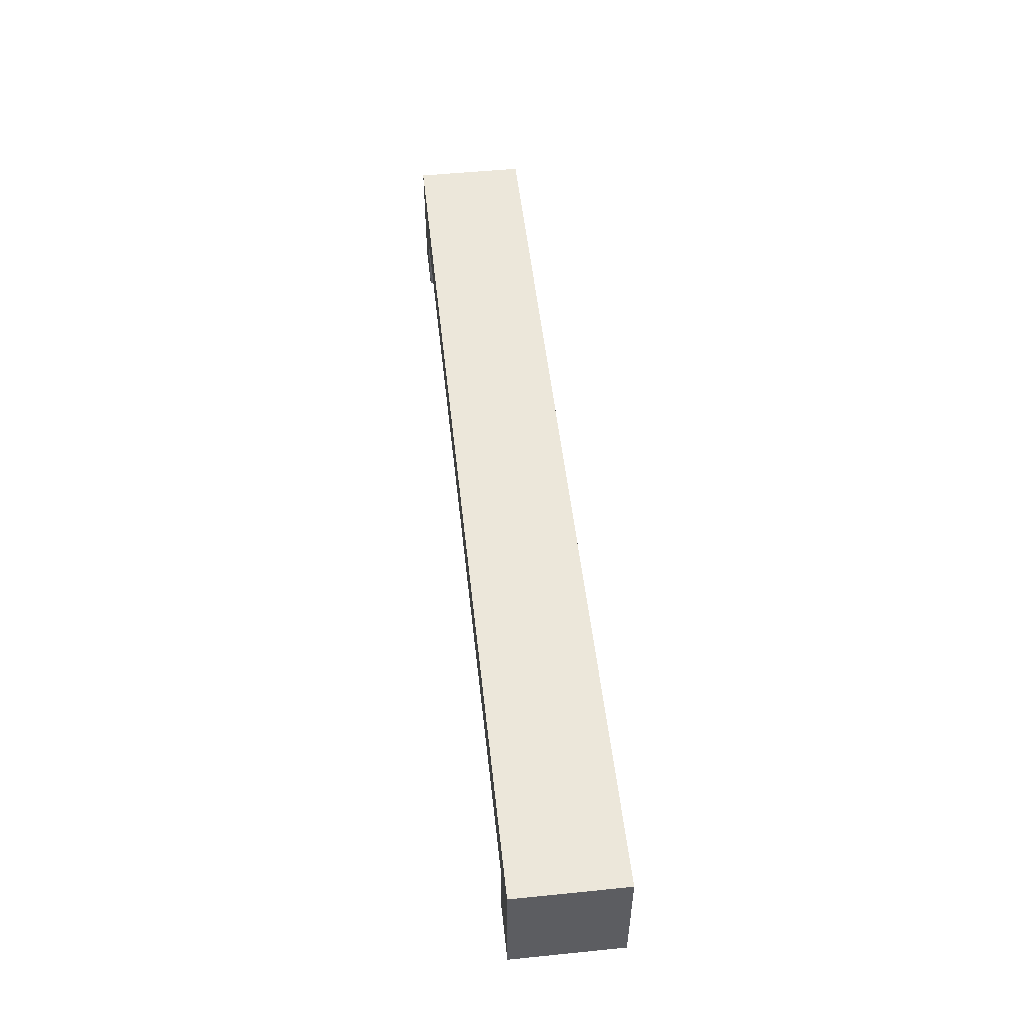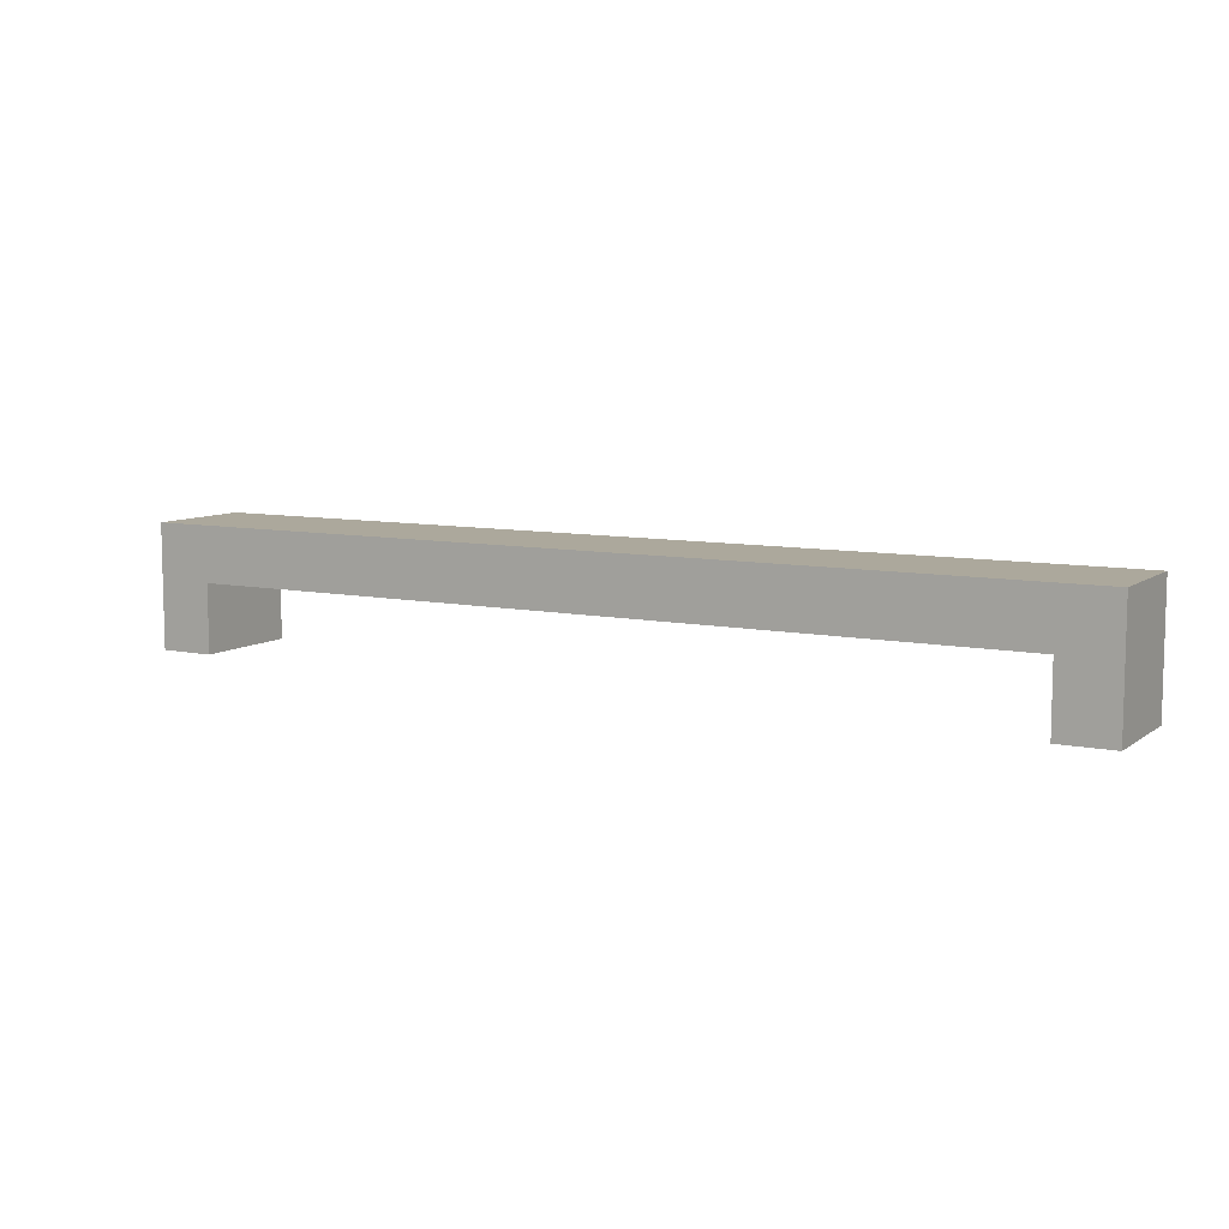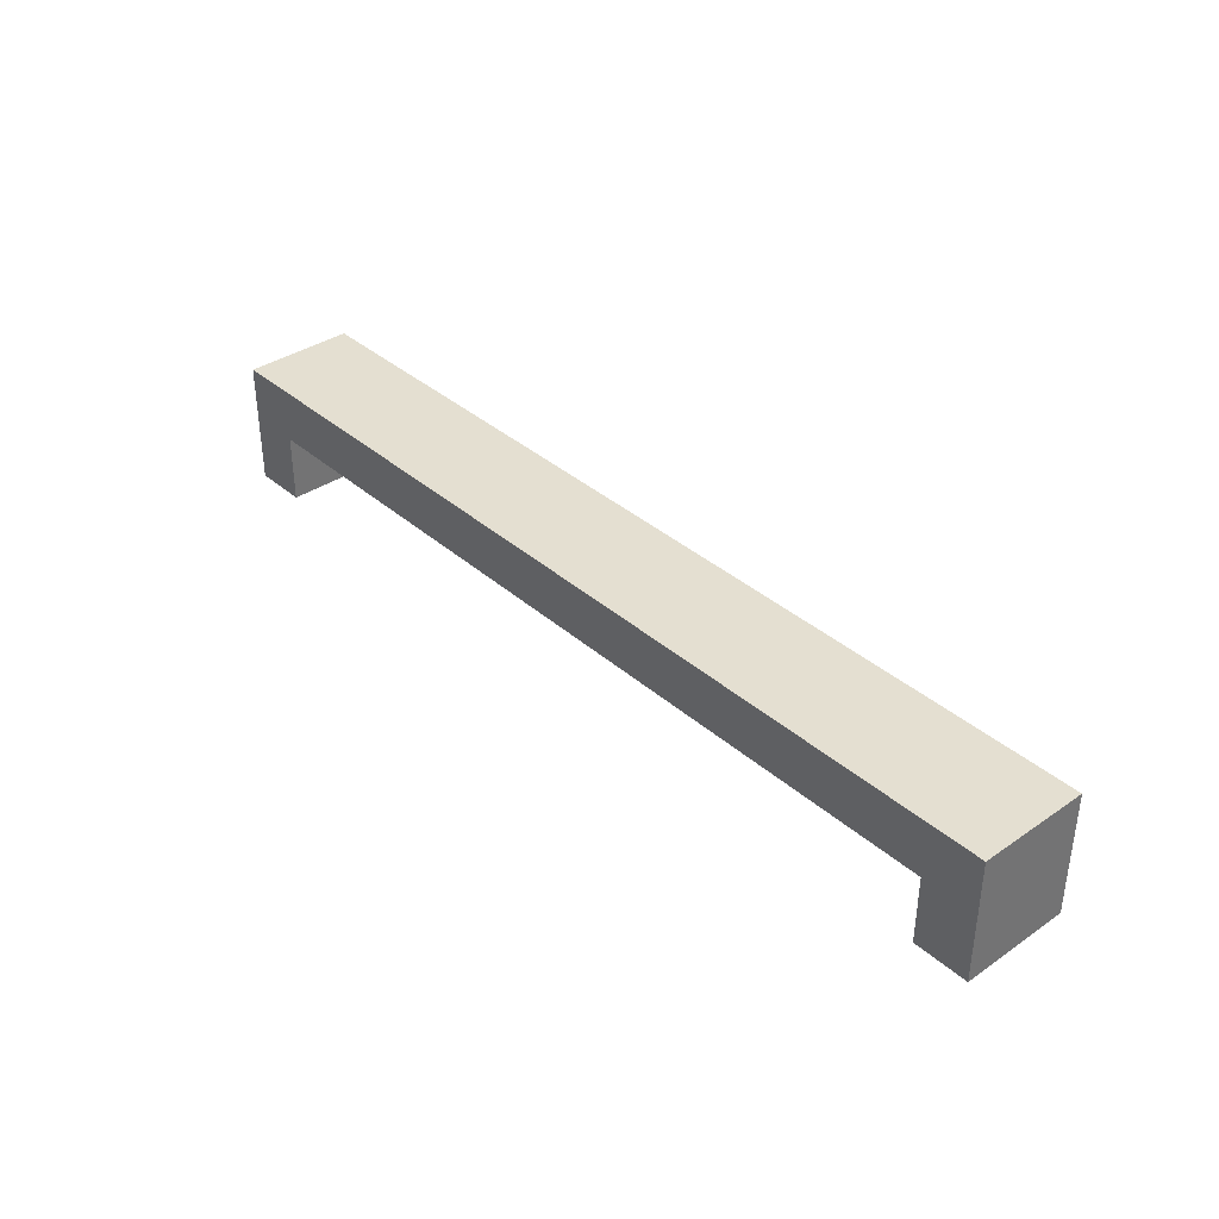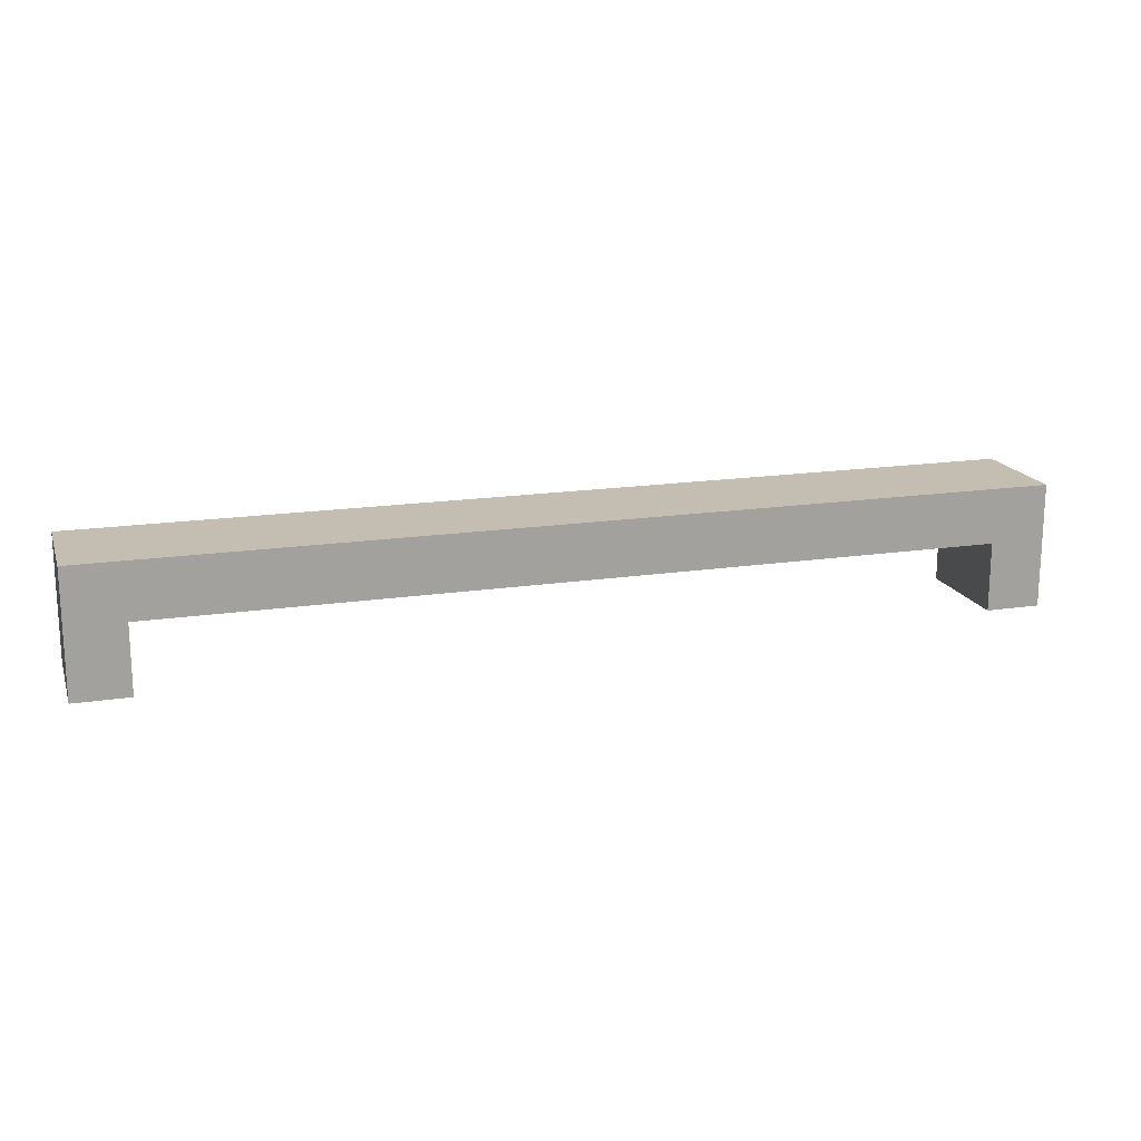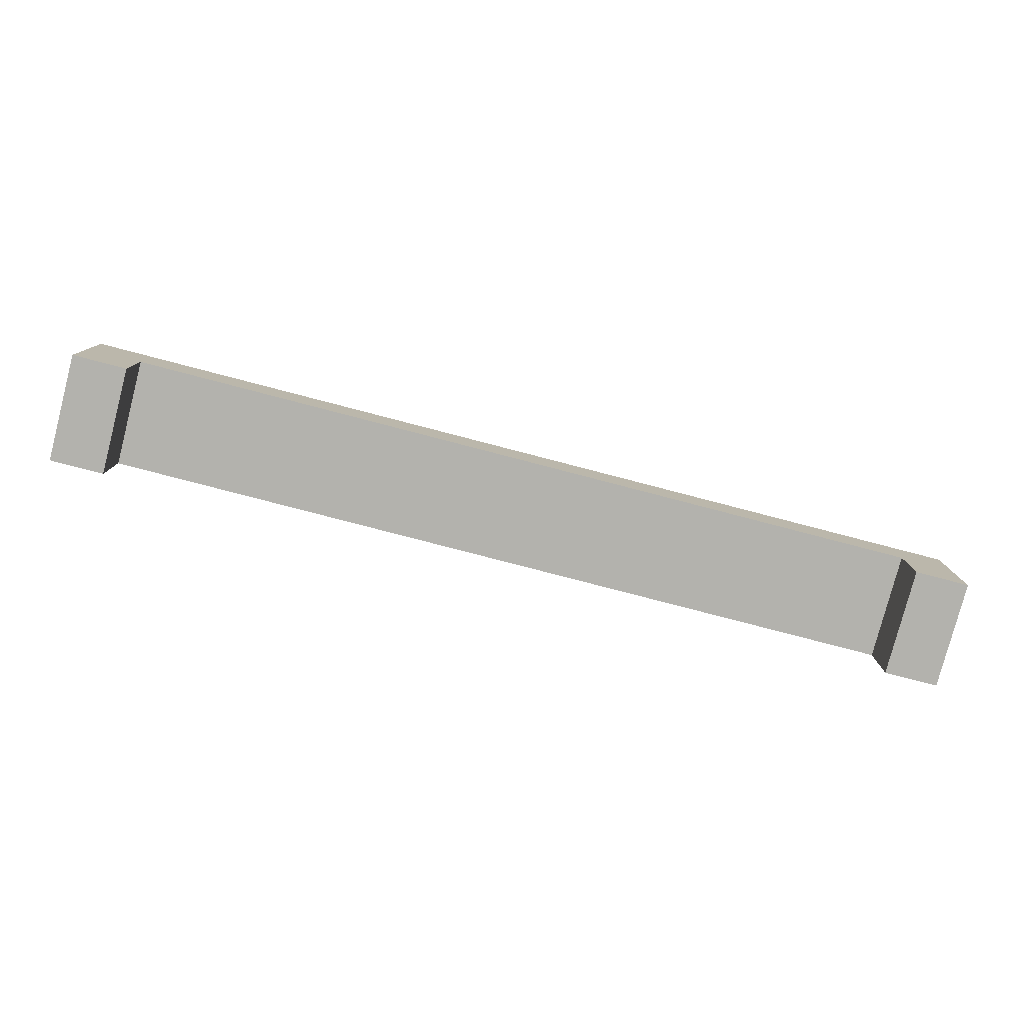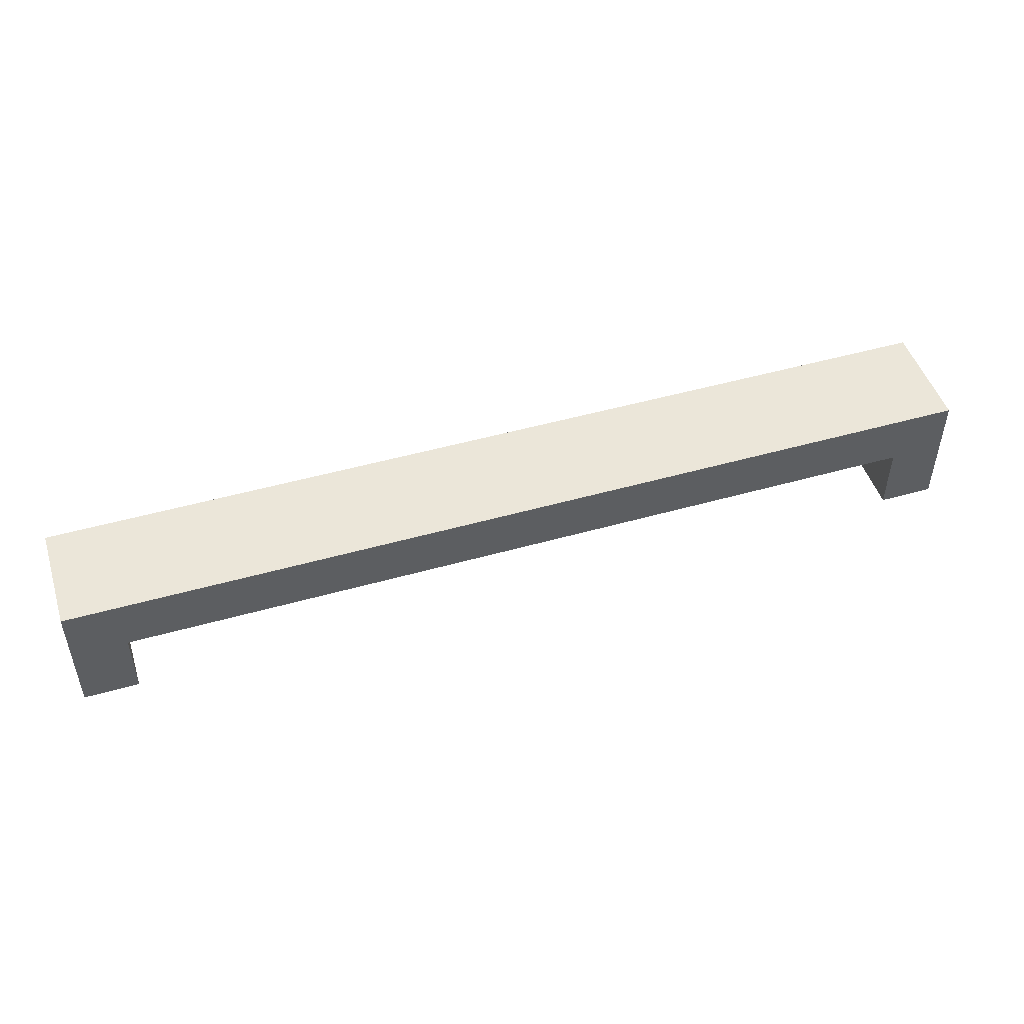
<metadata>
{"format":"obj","ext":"obj","renderer":"f3d","projection":"perspective","resolution":1024,"background":"white","views":[{"elev":51.8,"azim":83.8,"up":"+Z"},{"elev":8.5,"azim":29.5,"up":"+Z"},{"elev":36.6,"azim":48.4,"up":"+Z"},{"elev":17.2,"azim":163.2,"up":"+Z"},{"elev":-79.4,"azim":165.4,"up":"+Z"},{"elev":48.5,"azim":162.4,"up":"+Z"}]}
</metadata>
<code>
o 7509839e15faa18e69c4b48eee67b456099912412cfbaa36d5c6f9901a451c9
v -1370 120 -1600
v -1370 80 -1555
v -1370 120 -1555
v -1370 80 -1600
v -1350 120 -1575
v -1350 120 -1600
v -1050 120 -1575
v -1050 120 -1600
v -1030 120 -1600
v -1030 120 -1555
v -1030 80 -1555
v -1350 80 -1575
v -1350 80 -1600
v -1050 80 -1575
v -1030 80 -1600
v -1050 80 -1600
f 1 2 3
f 4 2 1
f 6 1 5
f 5 1 3
f 9 8 7
f 9 7 10
f 5 3 10
f 7 5 10
f 2 11 10
f 2 10 3
f 12 2 4
f 12 4 13
f 11 2 14
f 2 12 14
f 14 16 15
f 11 14 15
f 6 13 4
f 6 4 1
f 10 15 9
f 11 15 10
f 9 15 16
f 9 16 8
f 16 14 7
f 16 7 8
f 14 12 5
f 14 5 7
f 12 13 6
f 12 6 5

</code>
